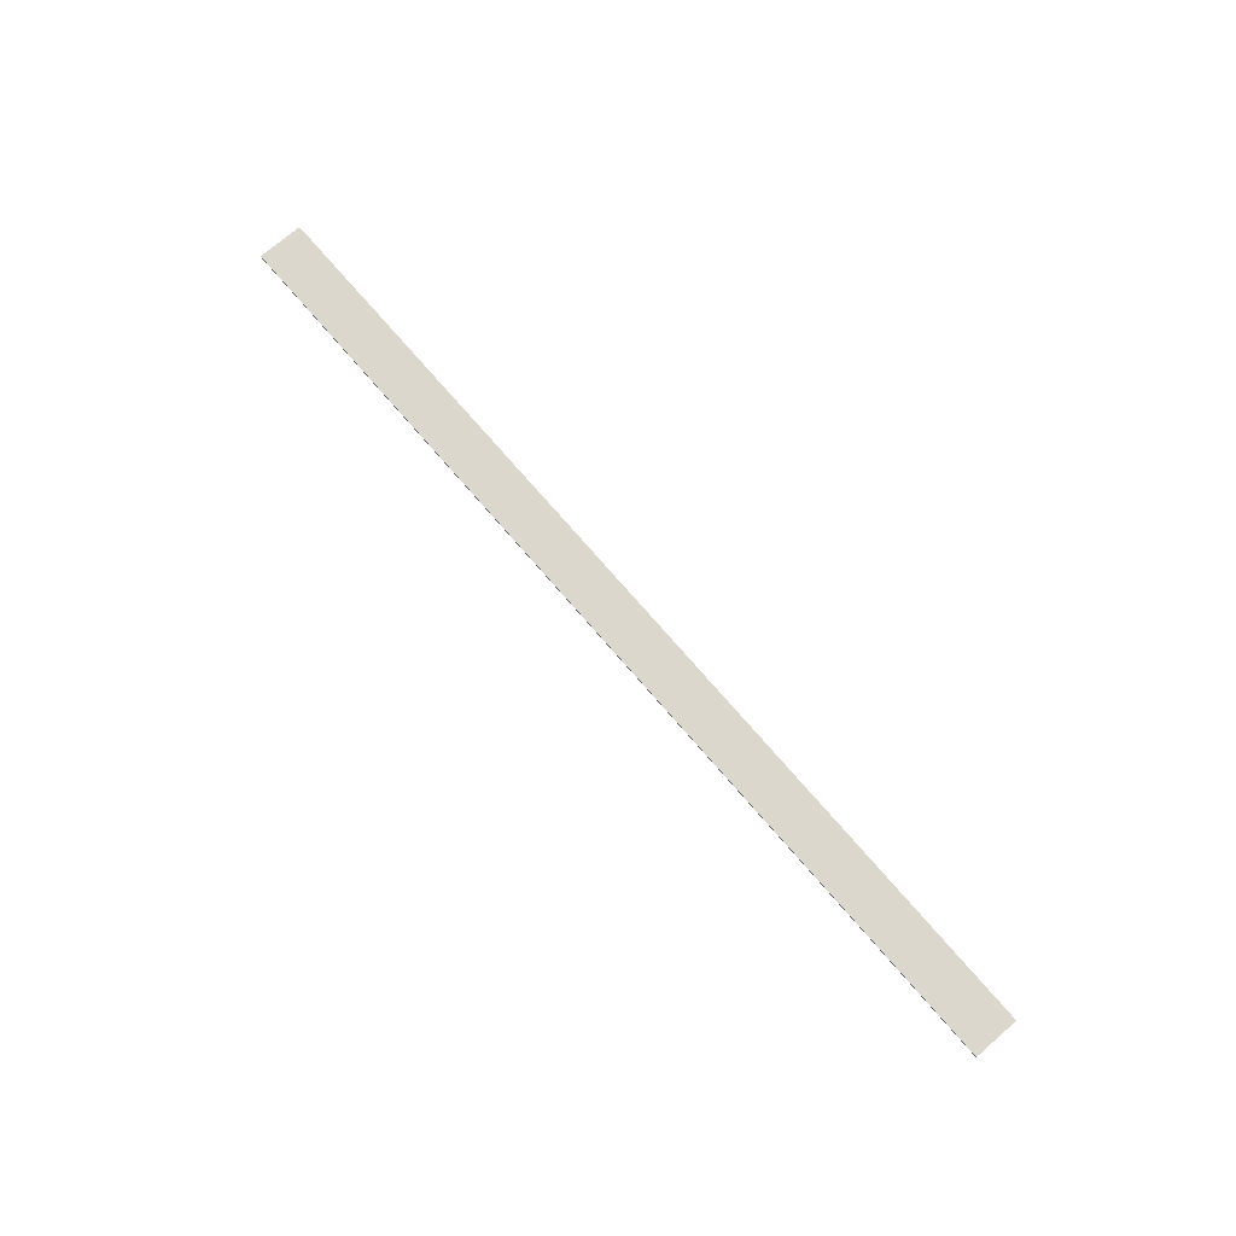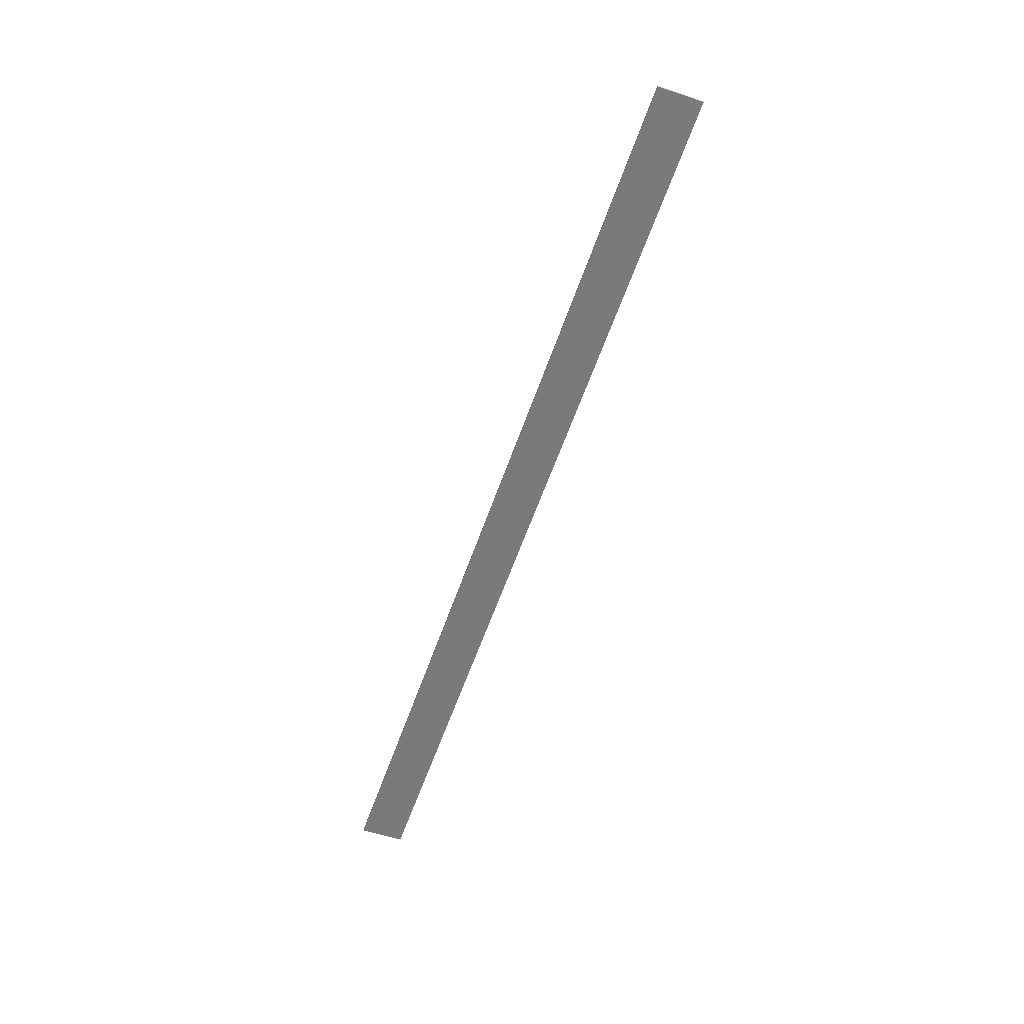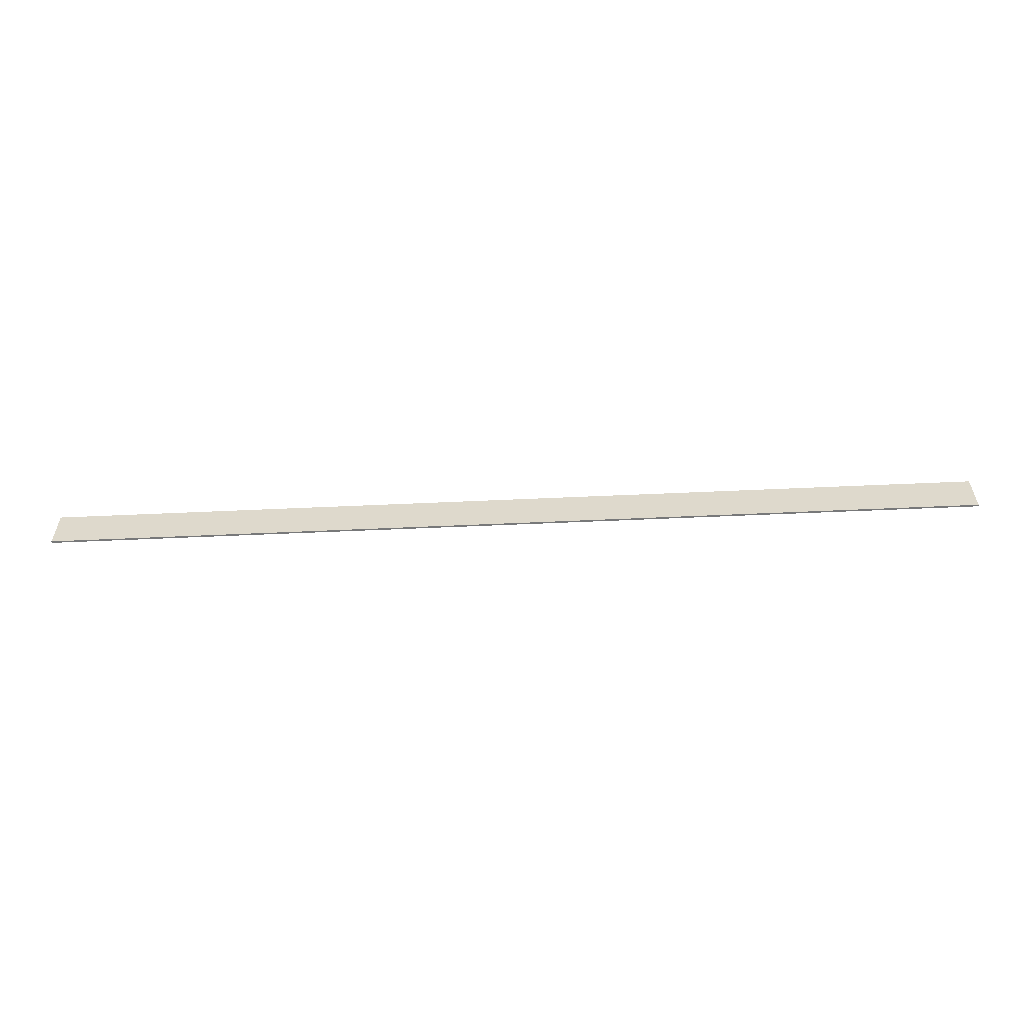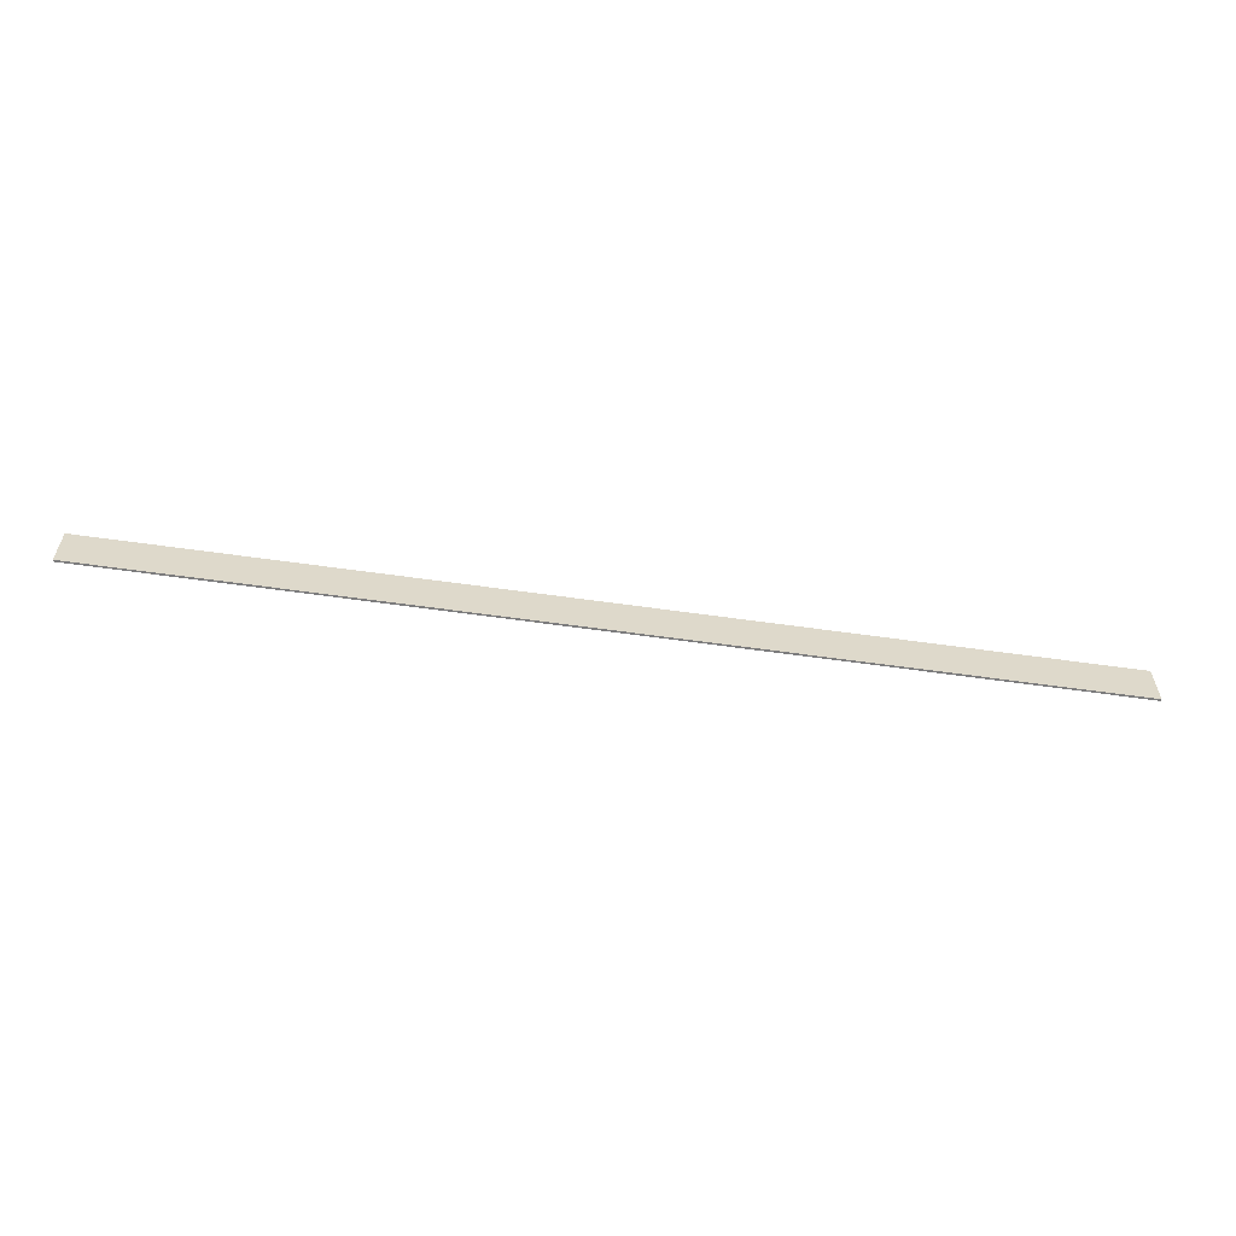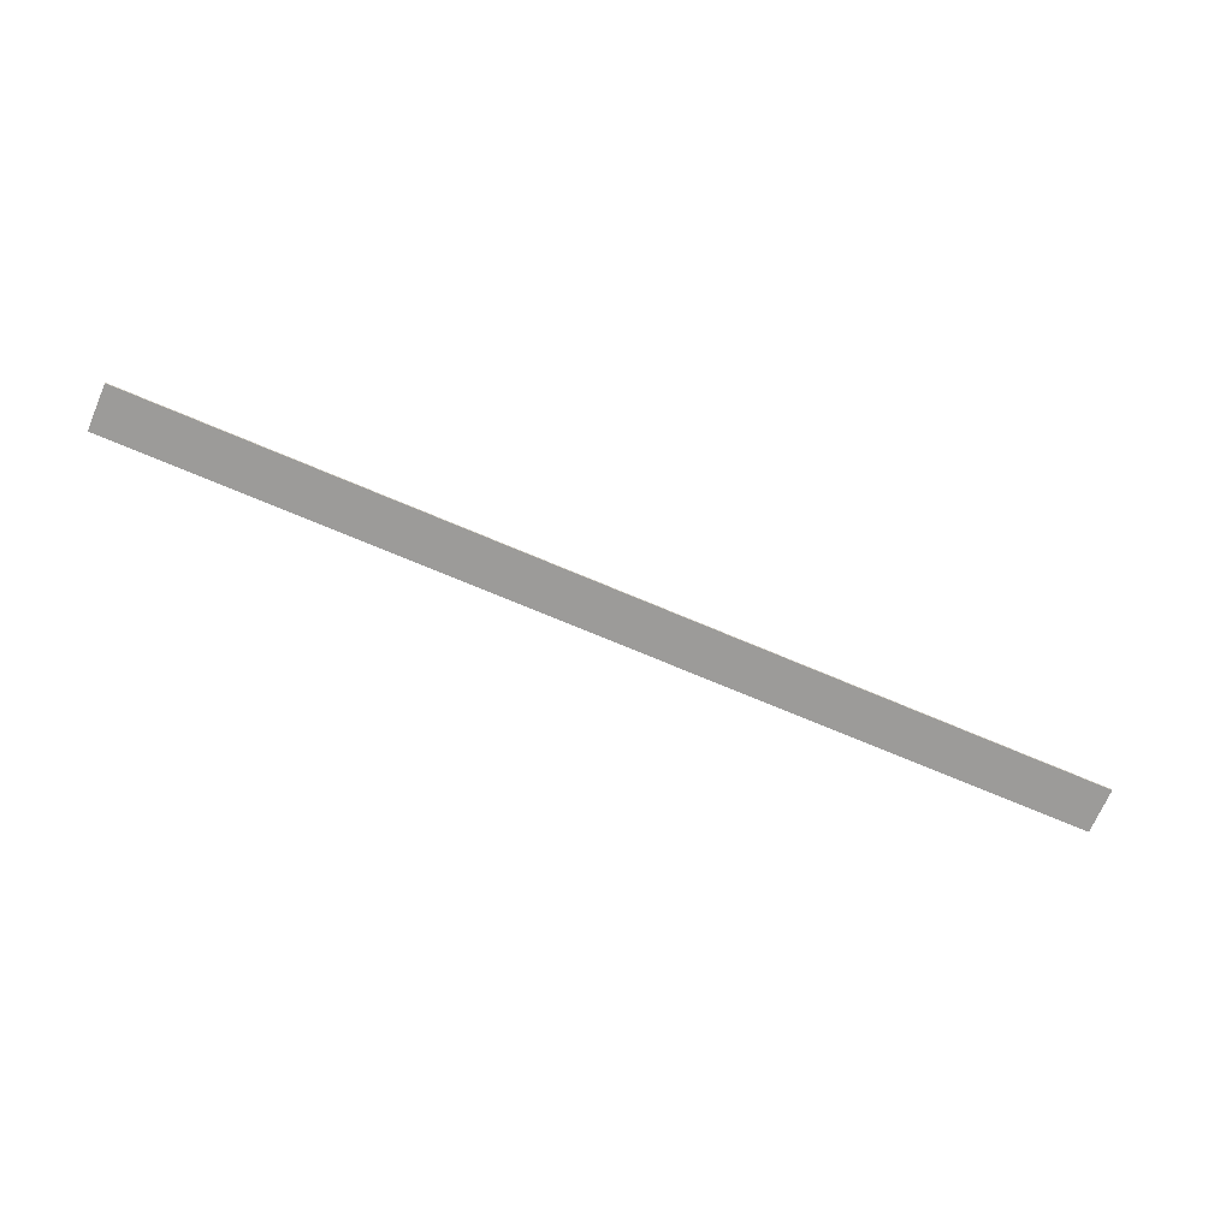
<metadata>
{"format":"obj","ext":"obj","renderer":"f3d","projection":"perspective","resolution":1024,"background":"white","views":[{"elev":73.2,"azim":49.3,"up":"+Z"},{"elev":-58.1,"azim":-108.9,"up":"+Z"},{"elev":-57.3,"azim":2.7,"up":"+Y"},{"elev":-58.8,"azim":-8.4,"up":"+Y"},{"elev":-69.8,"azim":-23.2,"up":"+Z"}]}
</metadata>
<code>
v -0.114 0.3548 0.3602
v -0.114 0.3548 0.3612
v -0.114 0.3303 0.3602
v -0.114 0.3303 0.3612
v -0.6273 0.3548 0.3602
v -0.6273 0.3548 0.3612
v -0.6273 0.3303 0.3602
v -0.6273 0.3303 0.3612
f 1 7 5
f 2 6 8
f 7 8 5
f 5 8 6
f 1 5 6
f 1 6 2
f 7 1 2
f 7 2 8
f 3 1 7
f 4 8 2
f 1 2 7
f 7 2 8
f 3 7 8
f 3 8 4
f 1 3 4
f 1 4 2

</code>
